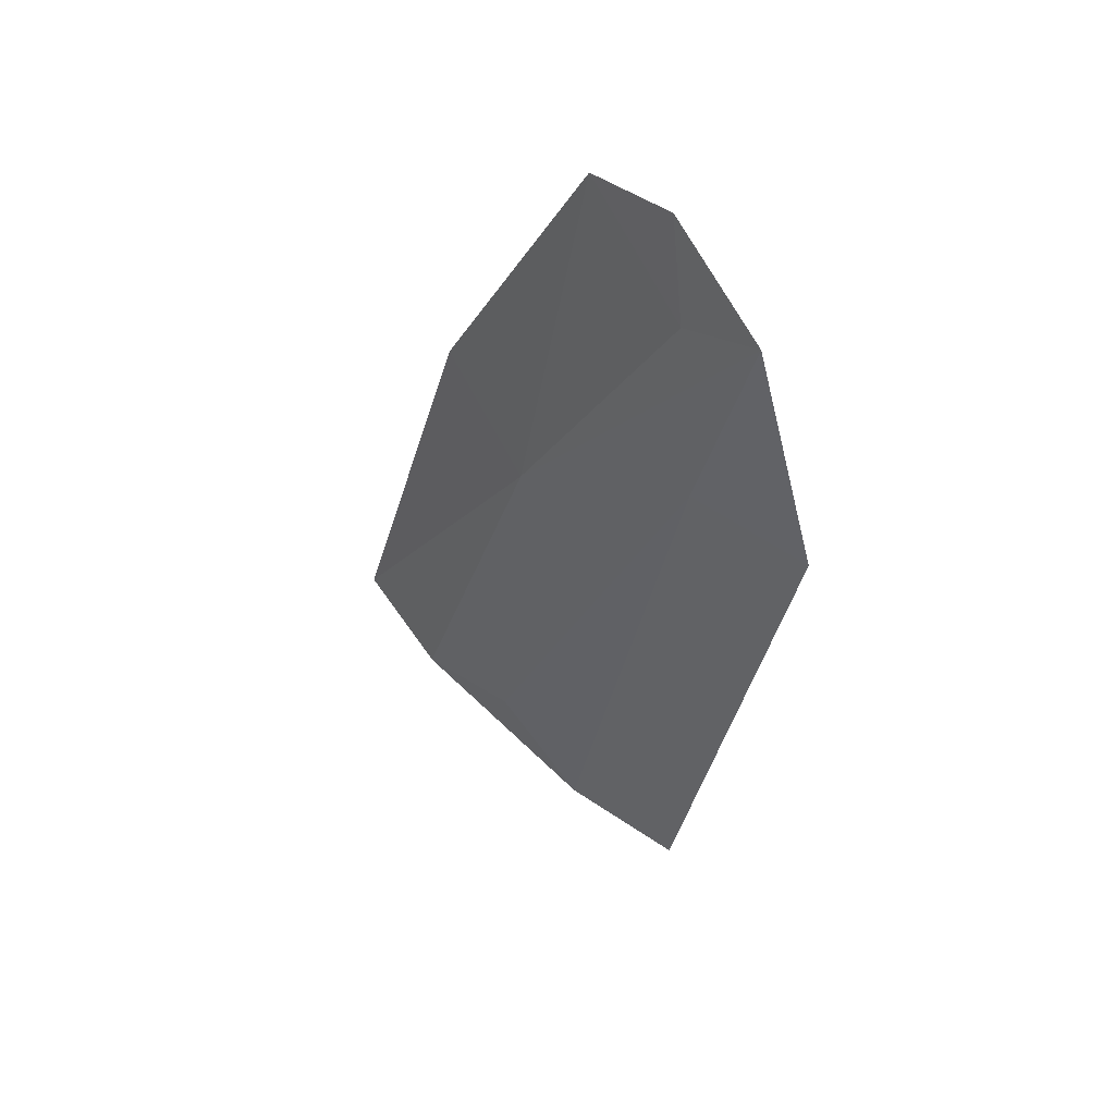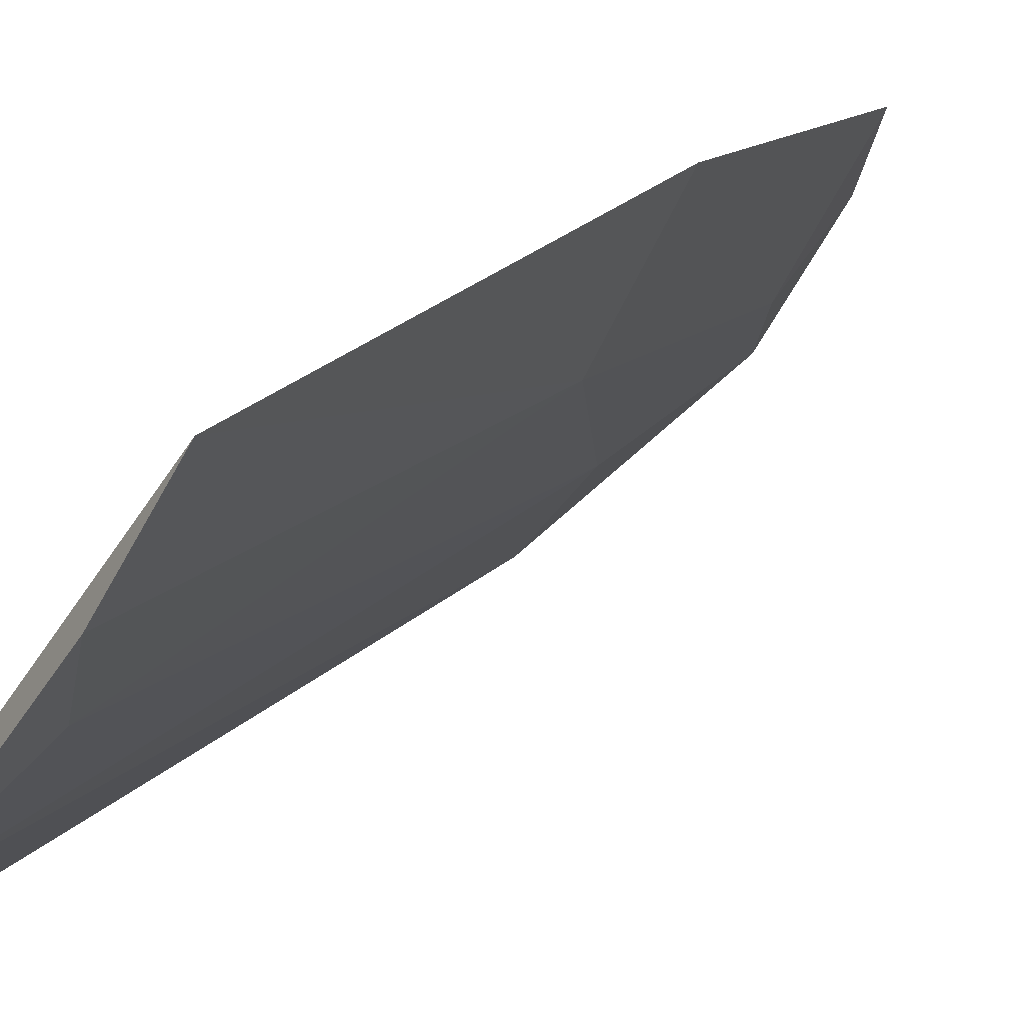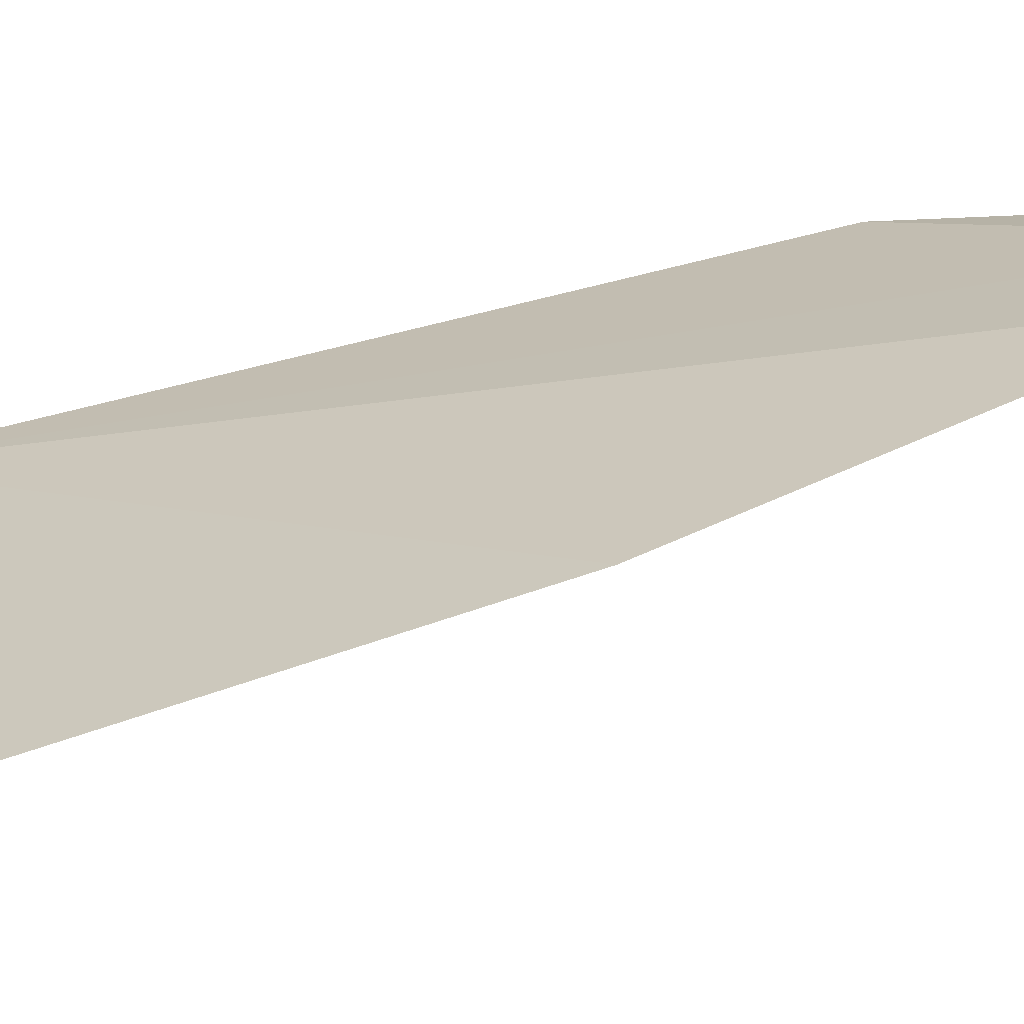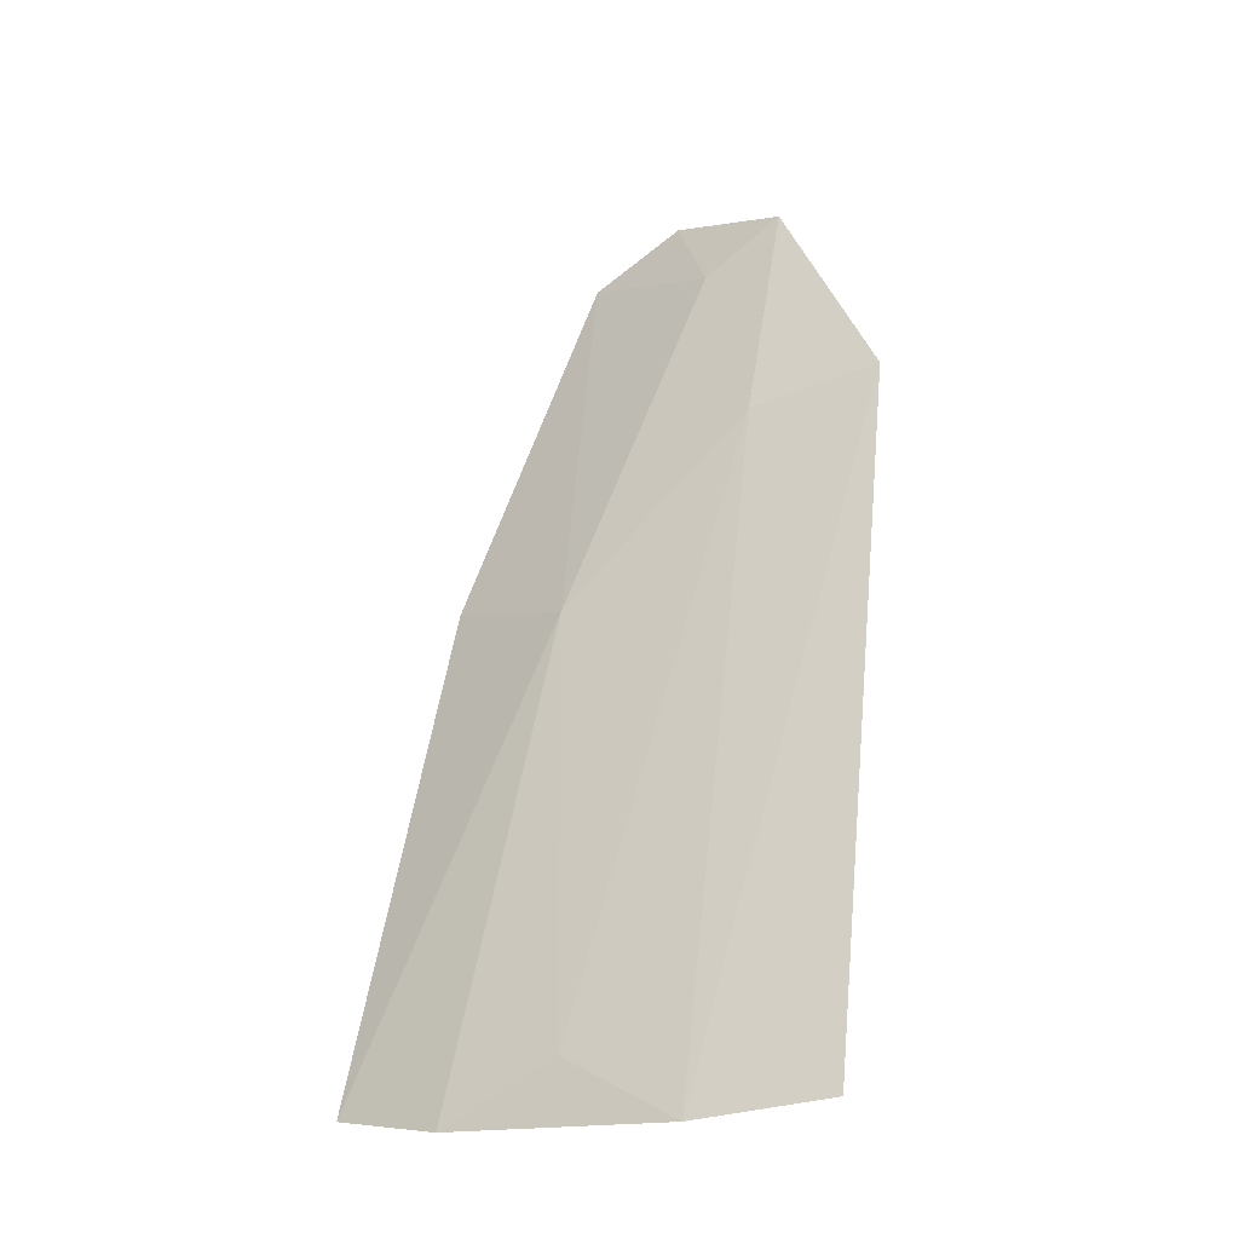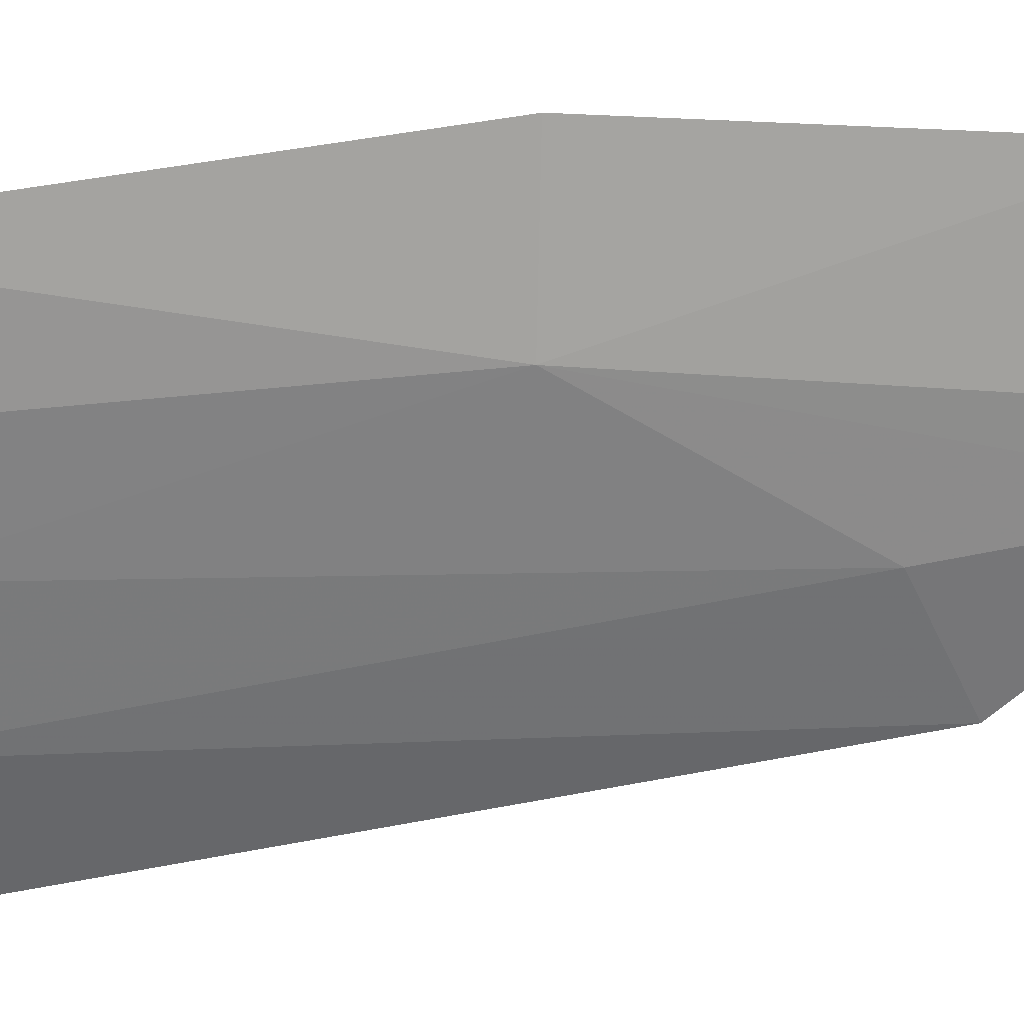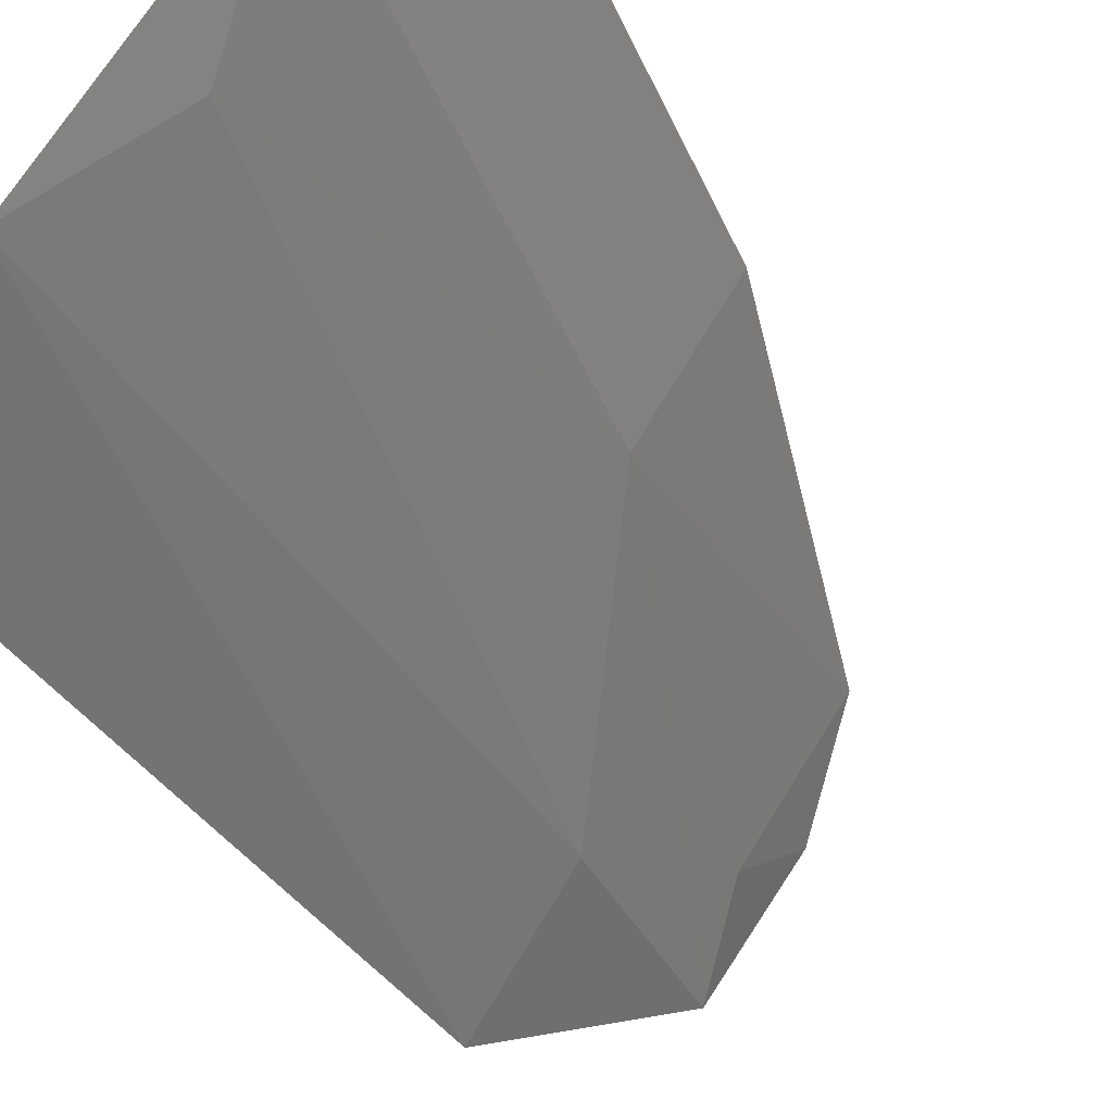
<metadata>
{"format":"obj","ext":"obj","renderer":"f3d","projection":"perspective","resolution":1024,"background":"white","views":[{"elev":69.7,"azim":176.6,"up":"+Y"},{"elev":13.4,"azim":43.1,"up":"+Z"},{"elev":72.6,"azim":87.3,"up":"+Z"},{"elev":-15.4,"azim":162.5,"up":"+Y"},{"elev":-11.1,"azim":108.4,"up":"+Z"},{"elev":-41.0,"azim":33.1,"up":"+Z"}]}
</metadata>
<code>
v 0.2459 0.1432 -0.02455
v 0.2402 0.1421 -0.03333
v 0.2301 0.1832 -0.03035
v 0.2185 0.2199 -0.02613
v 0.2172 0.1438 -0.05523
v 0.2357 0.1854 -0.01911
v 0.2263 0.1423 -0.04818
v 0.2088 0.2011 -0.04637
v 0.224 0.2158 -0.02008
v 0.2328 0.1473 -0.03987
v 0.2129 0.2176 -0.03606
v 0.218 0.2131 -0.03177
v 0.2171 0.1989 -0.03929
f 1 2 3
f 6 1 3
f 6 5 1
f 7 2 1
f 7 1 5
f 8 5 4
f 8 7 5
f 9 6 3
f 9 4 5
f 9 5 6
f 10 3 2
f 10 2 7
f 11 8 4
f 12 9 3
f 12 4 9
f 12 11 4
f 12 3 11
f 13 3 10
f 13 11 3
f 13 8 11
f 13 10 7
f 13 7 8

</code>
